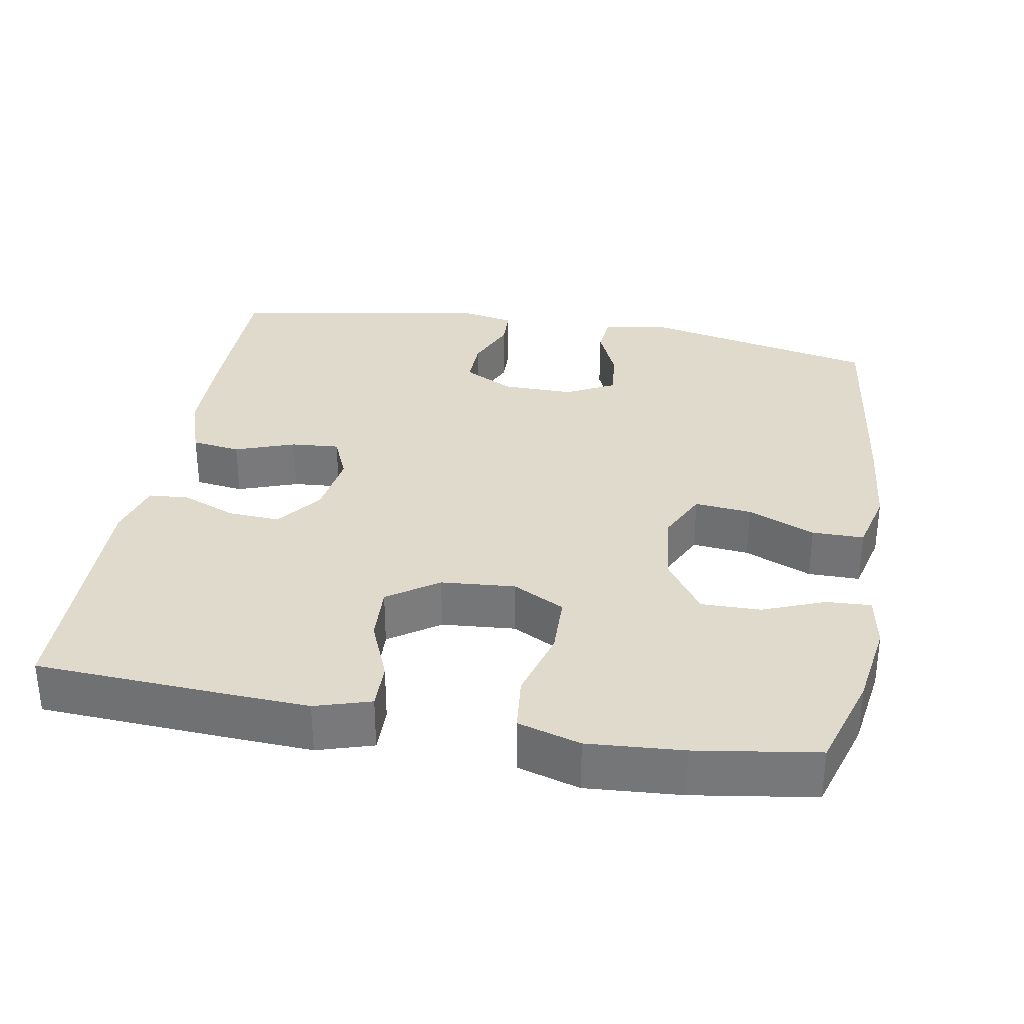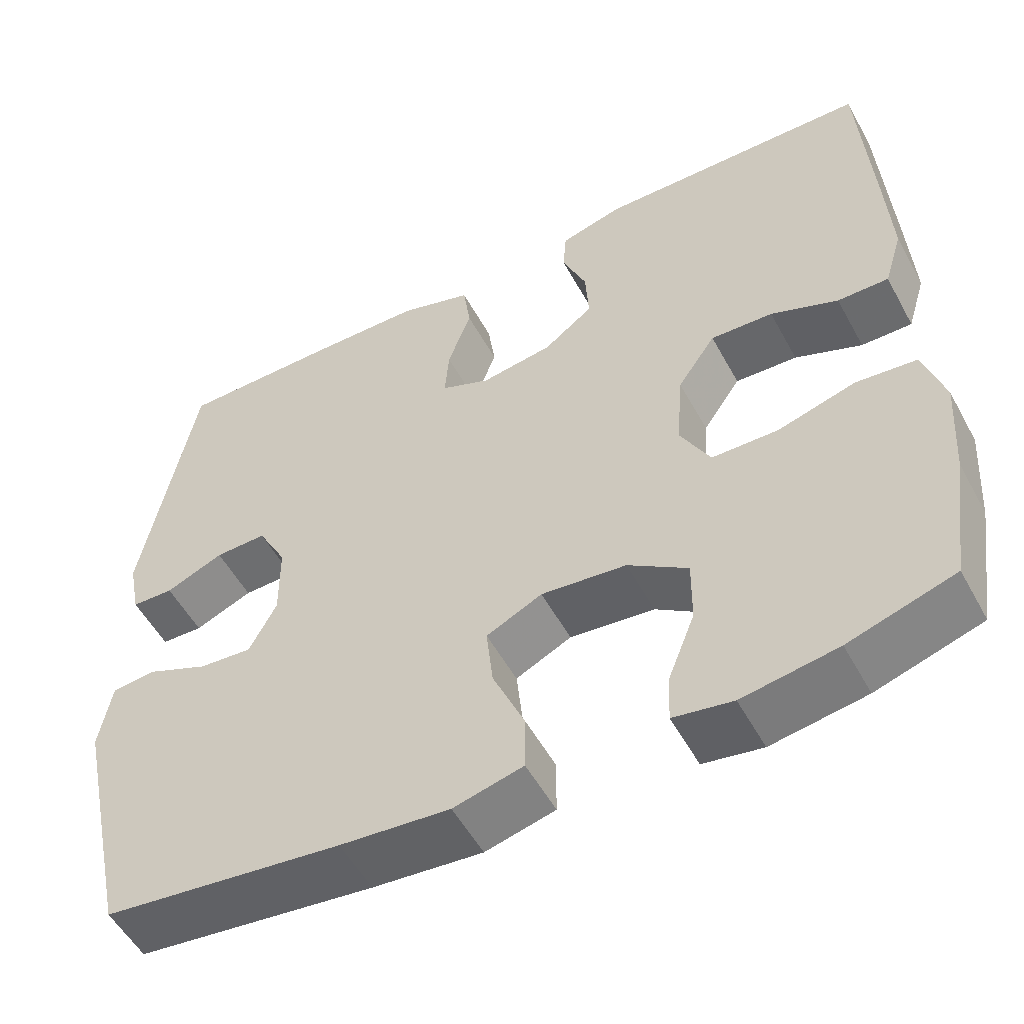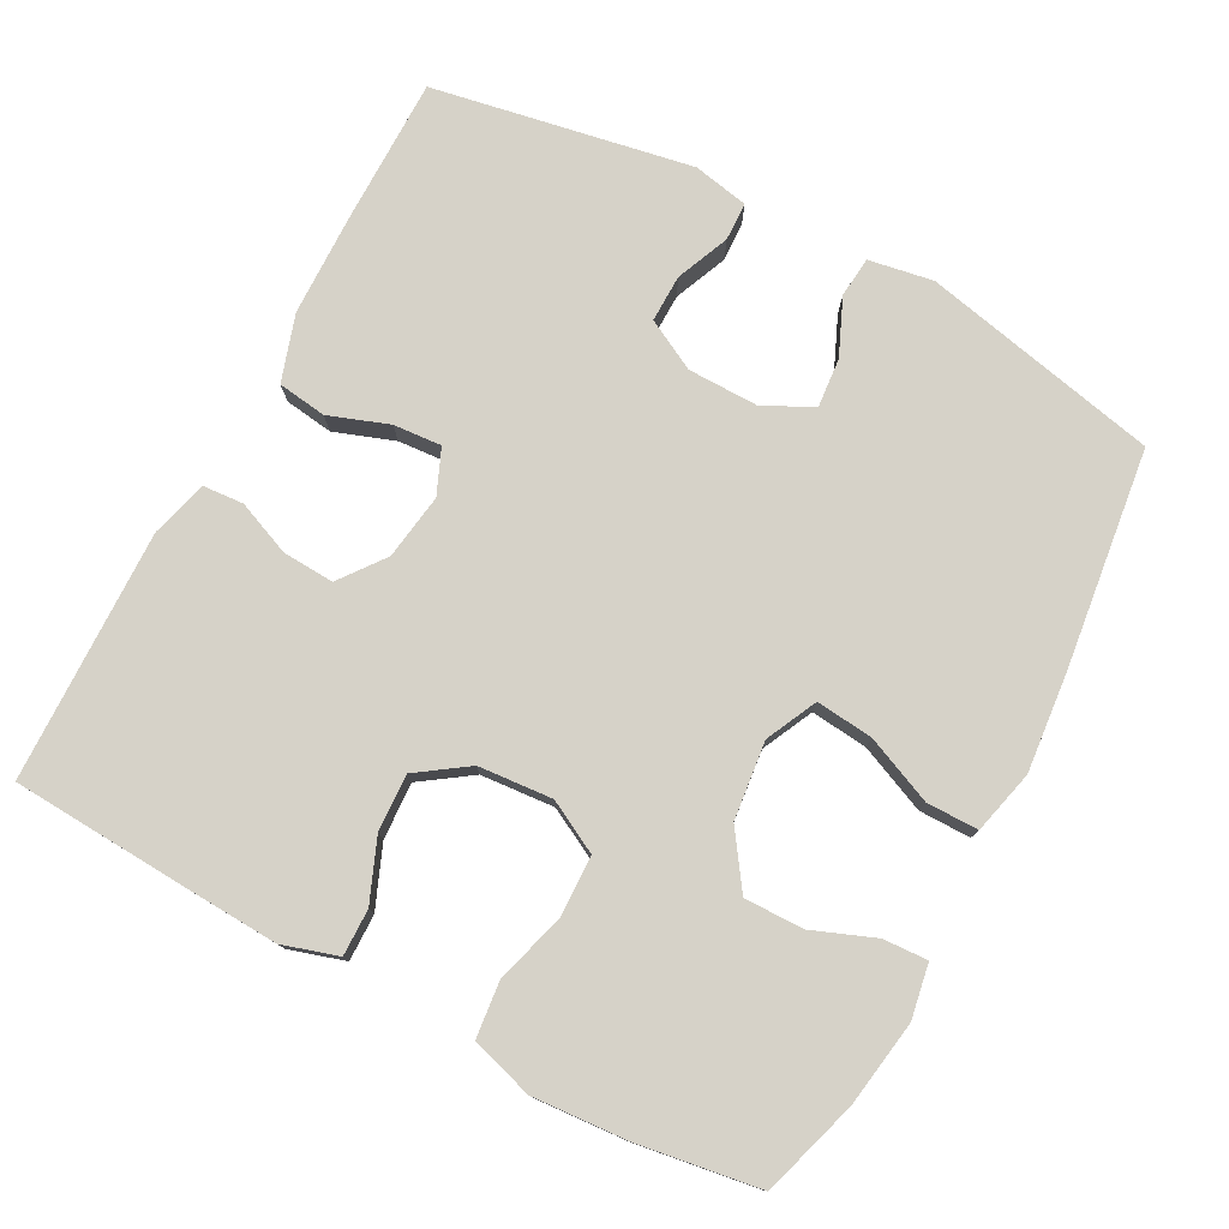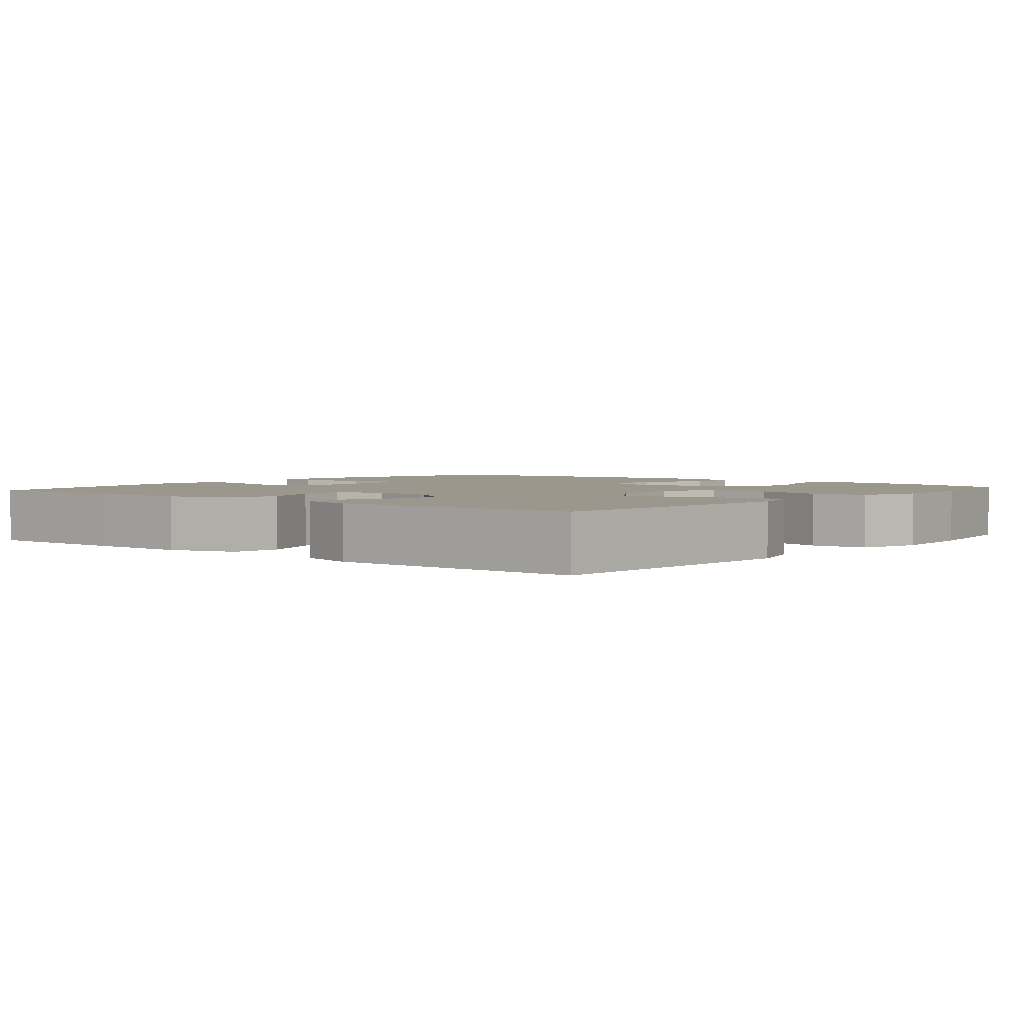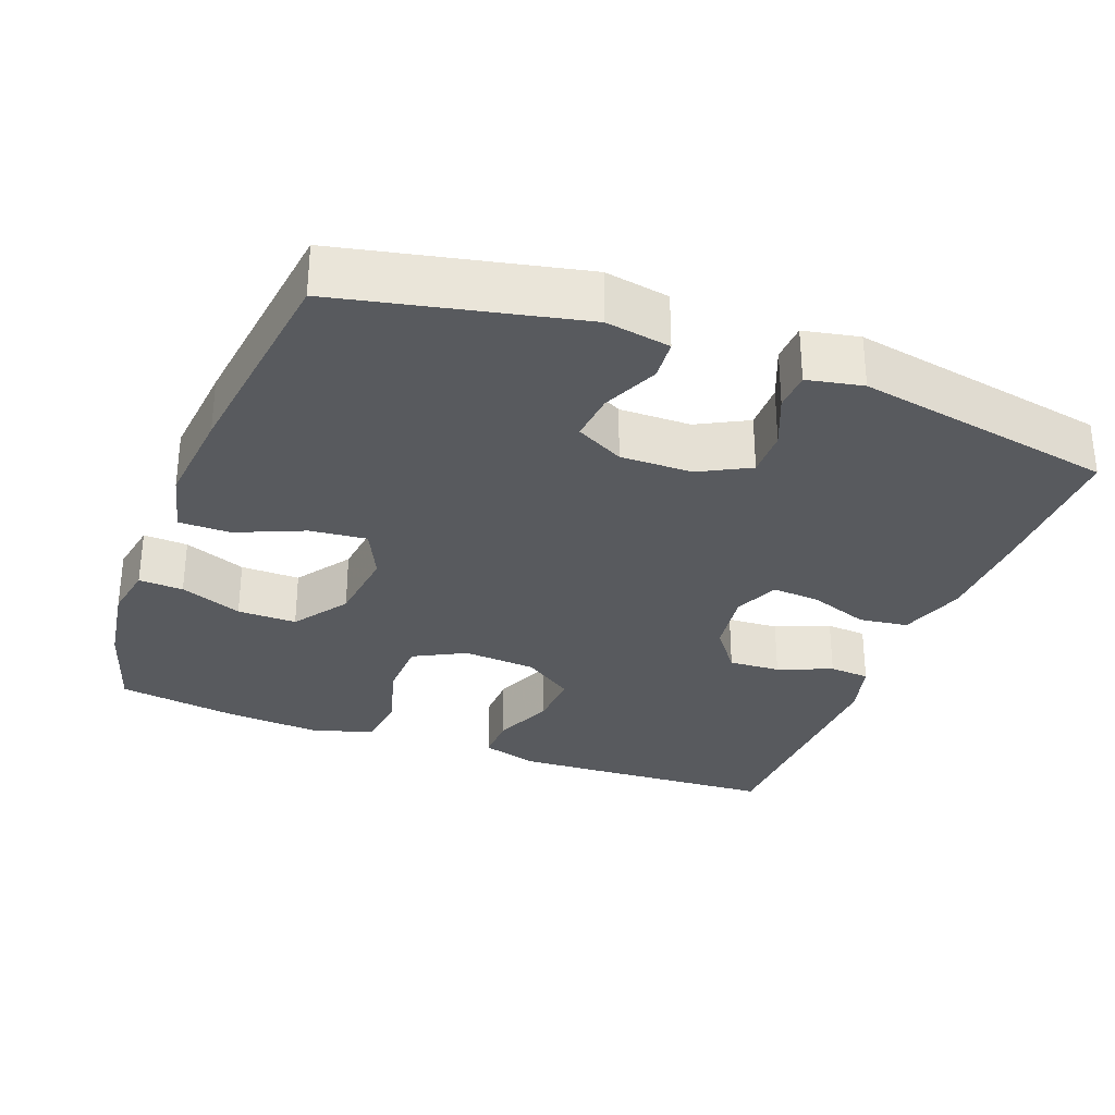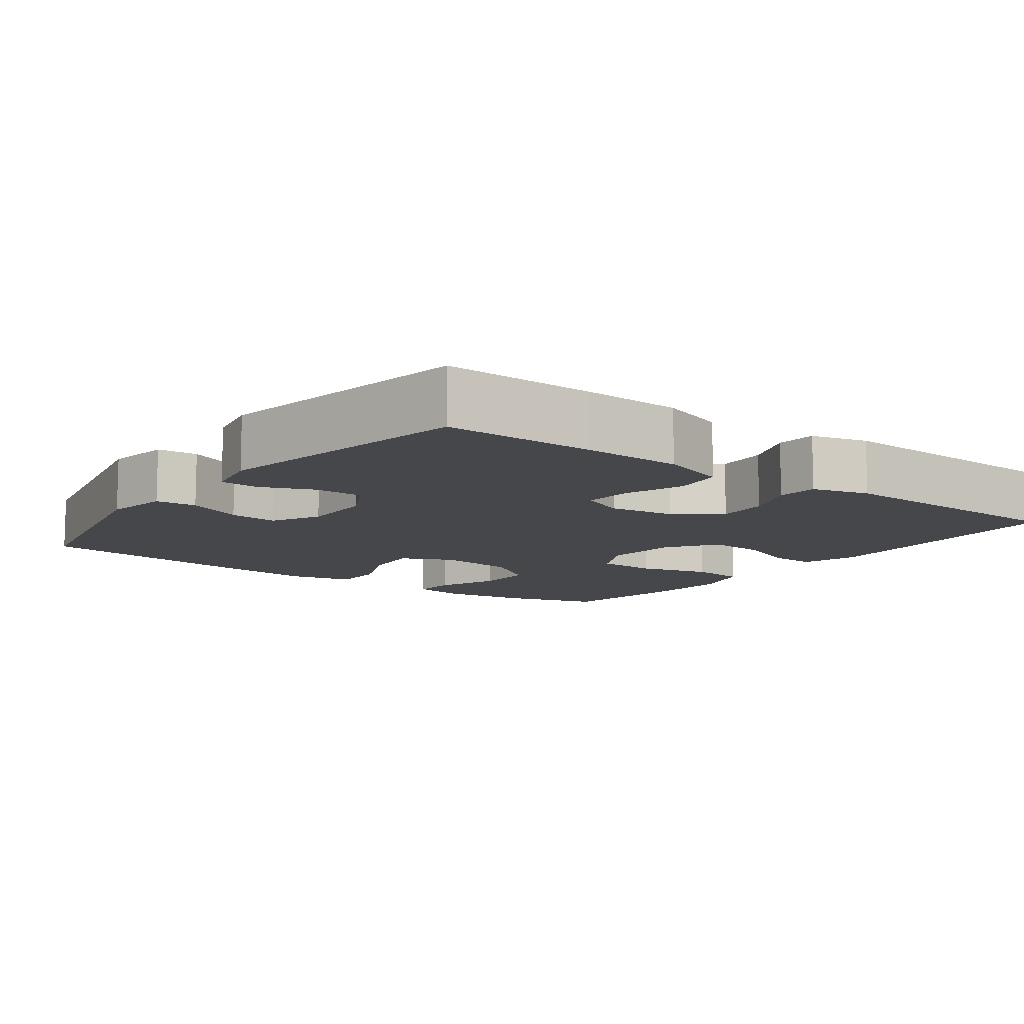
<metadata>
{"format":"obj","ext":"obj","renderer":"f3d","projection":"perspective","resolution":1024,"background":"white","views":[{"elev":32.5,"azim":100.0,"up":"+Y"},{"elev":-53.8,"azim":28.3,"up":"+Z"},{"elev":77.5,"azim":118.1,"up":"+Y"},{"elev":2.7,"azim":39.6,"up":"+Y"},{"elev":-30.6,"azim":-110.8,"up":"+Y"},{"elev":-10.5,"azim":-36.7,"up":"+Y"}]}
</metadata>
<code>
v -0.5 0.07 -0.5
v -0.57 0.07 -0.179
v -0.555 0.07 -0.092
v -0.5 0.07 -0.087
v -0.424 0.07 -0.12
v -0.358 0.07 -0.126
v -0.324 0.07 -0.061
v -0.325 0.07 0.036
v -0.361 0.07 0.104
v -0.425 0.07 0.103
v -0.497 0.07 0.073
v -0.549 0.07 0.075
v -0.564 0.07 0.15
v -0.5 0.07 0.5
v -0.298 0.07 0.5
v -0.163 0.07 0.497
v -0.073 0.07 0.468
v -0.064 0.07 0.402
v -0.093 0.07 0.321
v -0.098 0.07 0.256
v -0.037 0.07 0.23
v 0.052 0.07 0.243
v 0.113 0.07 0.289
v 0.109 0.07 0.359
v 0.079 0.07 0.432
v 0.083 0.07 0.487
v 0.16 0.07 0.508
v 0.5 0.07 0.5
v 0.514 0.07 0.252
v 0.52 0.07 0.133
v 0.497 0.07 0.058
v 0.434 0.07 0.059
v 0.351 0.07 0.093
v 0.274 0.07 0.097
v 0.227 0.07 0.029
v 0.219 0.07 -0.071
v 0.256 0.07 -0.141
v 0.338 0.07 -0.143
v 0.434 0.07 -0.116
v 0.509 0.07 -0.124
v 0.534 0.07 -0.208
v 0.525 0.07 -0.336
v 0.5 0.07 -0.5
v 0.37 0.07 -0.54
v 0.253 0.07 -0.558
v 0.18 0.07 -0.545
v 0.183 0.07 -0.485
v 0.216 0.07 -0.401
v 0.217 0.07 -0.321
v 0.143 0.07 -0.27
v 0.038 0.07 -0.258
v -0.031 0.07 -0.291
v -0.023 0.07 -0.368
v 0.016 0.07 -0.459
v 0.016 0.07 -0.529
v -0.07 0.07 -0.55
v -0.205 0.07 -0.537
v -0.5 0 -0.5
v -0.57 0 -0.179
v -0.555 0 -0.092
v -0.5 0 -0.087
v -0.424 0 -0.12
v -0.358 0 -0.126
v -0.324 0 -0.061
v -0.325 0 0.036
v -0.361 0 0.104
v -0.425 0 0.103
v -0.497 0 0.073
v -0.549 0 0.075
v -0.564 0 0.15
v -0.5 0 0.5
v -0.298 0 0.5
v -0.163 0 0.497
v -0.073 0 0.468
v -0.064 0 0.402
v -0.093 0 0.321
v -0.098 0 0.256
v -0.037 0 0.23
v 0.052 0 0.243
v 0.113 0 0.289
v 0.109 0 0.359
v 0.079 0 0.432
v 0.083 0 0.487
v 0.16 0 0.508
v 0.5 0 0.5
v 0.514 0 0.252
v 0.52 0 0.133
v 0.497 0 0.058
v 0.434 0 0.059
v 0.351 0 0.093
v 0.274 0 0.097
v 0.227 0 0.029
v 0.219 0 -0.071
v 0.256 0 -0.141
v 0.338 0 -0.143
v 0.434 0 -0.116
v 0.509 0 -0.124
v 0.534 0 -0.208
v 0.525 0 -0.336
v 0.5 0 -0.5
v 0.37 0 -0.54
v 0.253 0 -0.558
v 0.18 0 -0.545
v 0.183 0 -0.485
v 0.216 0 -0.401
v 0.217 0 -0.321
v 0.143 0 -0.27
v 0.038 0 -0.258
v -0.031 0 -0.291
v -0.023 0 -0.368
v 0.016 0 -0.459
v 0.016 0 -0.529
v -0.07 0 -0.55
v -0.205 0 -0.537
f 3 4 5
f 2 3 5
f 1 2 5
f 57 1 5
f 56 57 5
f 55 56 5
f 54 55 5
f 53 54 5
f 52 53 5 6
f 51 52 6 7
f 50 51 7 8
f 46 47 48
f 45 46 48
f 44 45 48
f 43 44 48
f 42 43 48
f 41 42 48
f 40 41 48
f 39 40 48
f 38 39 48
f 37 38 48 49
f 36 37 49 50
f 31 32 33
f 30 31 33
f 29 30 33
f 28 29 33
f 27 28 33
f 26 27 33
f 25 26 33
f 24 25 33
f 23 24 33 34
f 22 23 34 35
f 17 18 19
f 16 17 19
f 15 16 19
f 14 15 19
f 13 14 19
f 12 13 19
f 11 12 19
f 10 11 19
f 9 10 19 20
f 50 8 9
f 36 50 9
f 35 36 9
f 22 35 9
f 21 22 9
f 9 20 21
f 62 61 60
f 62 60 59
f 62 59 58
f 62 58 114
f 62 114 113
f 62 113 112
f 62 112 111
f 62 111 110
f 63 62 110 109
f 64 63 109 108
f 65 64 108 107
f 105 104 103
f 105 103 102
f 105 102 101
f 105 101 100
f 105 100 99
f 105 99 98
f 105 98 97
f 105 97 96
f 105 96 95
f 106 105 95 94
f 107 106 94 93
f 90 89 88
f 90 88 87
f 90 87 86
f 90 86 85
f 90 85 84
f 90 84 83
f 90 83 82
f 90 82 81
f 91 90 81 80
f 92 91 80 79
f 76 75 74
f 76 74 73
f 76 73 72
f 76 72 71
f 76 71 70
f 76 70 69
f 76 69 68
f 76 68 67
f 77 76 67 66
f 66 65 107
f 66 107 93
f 66 93 92
f 66 92 79
f 66 79 78
f 78 77 66
f 1 58 59 2
f 2 59 60 3
f 3 60 61 4
f 4 61 62 5
f 5 62 63 6
f 6 63 64 7
f 7 64 65 8
f 8 65 66 9
f 9 66 67 10
f 10 67 68 11
f 11 68 69 12
f 12 69 70 13
f 13 70 71 14
f 14 71 72 15
f 15 72 73 16
f 16 73 74 17
f 17 74 75 18
f 18 75 76 19
f 19 76 77 20
f 20 77 78 21
f 21 78 79 22
f 22 79 80 23
f 23 80 81 24
f 24 81 82 25
f 25 82 83 26
f 26 83 84 27
f 27 84 85 28
f 28 85 86 29
f 29 86 87 30
f 30 87 88 31
f 31 88 89 32
f 32 89 90 33
f 33 90 91 34
f 34 91 92 35
f 35 92 93 36
f 36 93 94 37
f 37 94 95 38
f 38 95 96 39
f 39 96 97 40
f 40 97 98 41
f 41 98 99 42
f 42 99 100 43
f 43 100 101 44
f 44 101 102 45
f 45 102 103 46
f 46 103 104 47
f 47 104 105 48
f 48 105 106 49
f 49 106 107 50
f 50 107 108 51
f 51 108 109 52
f 52 109 110 53
f 53 110 111 54
f 54 111 112 55
f 55 112 113 56
f 56 113 114 57
f 57 114 58 1

</code>
